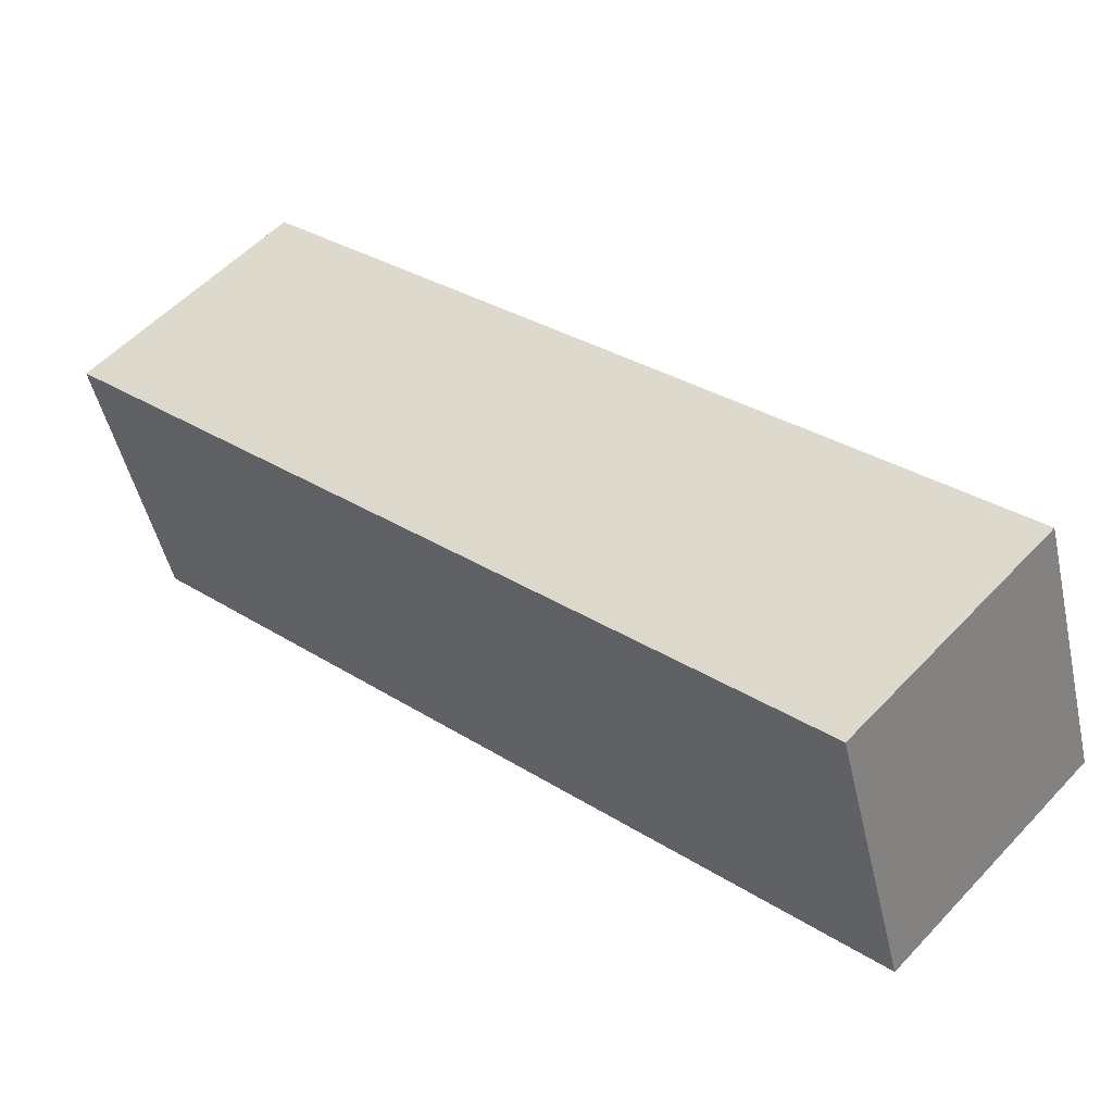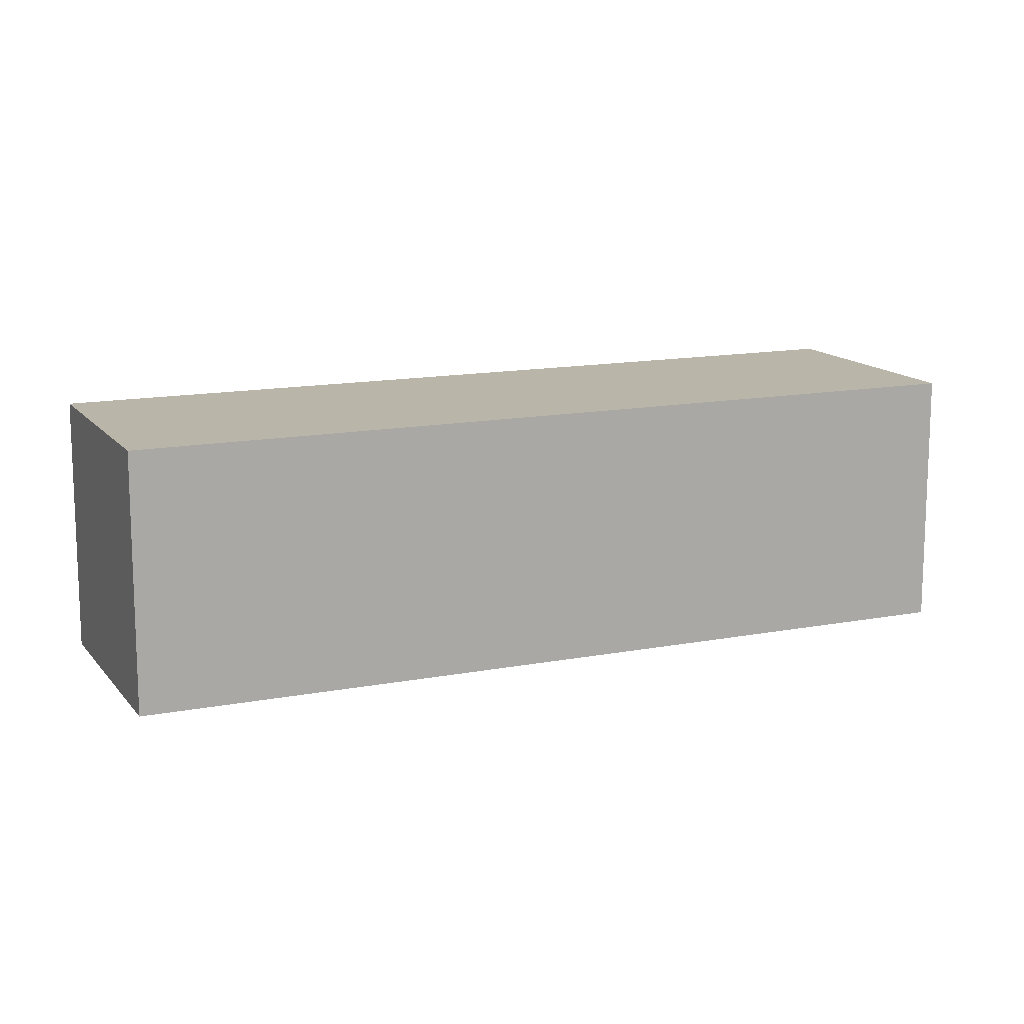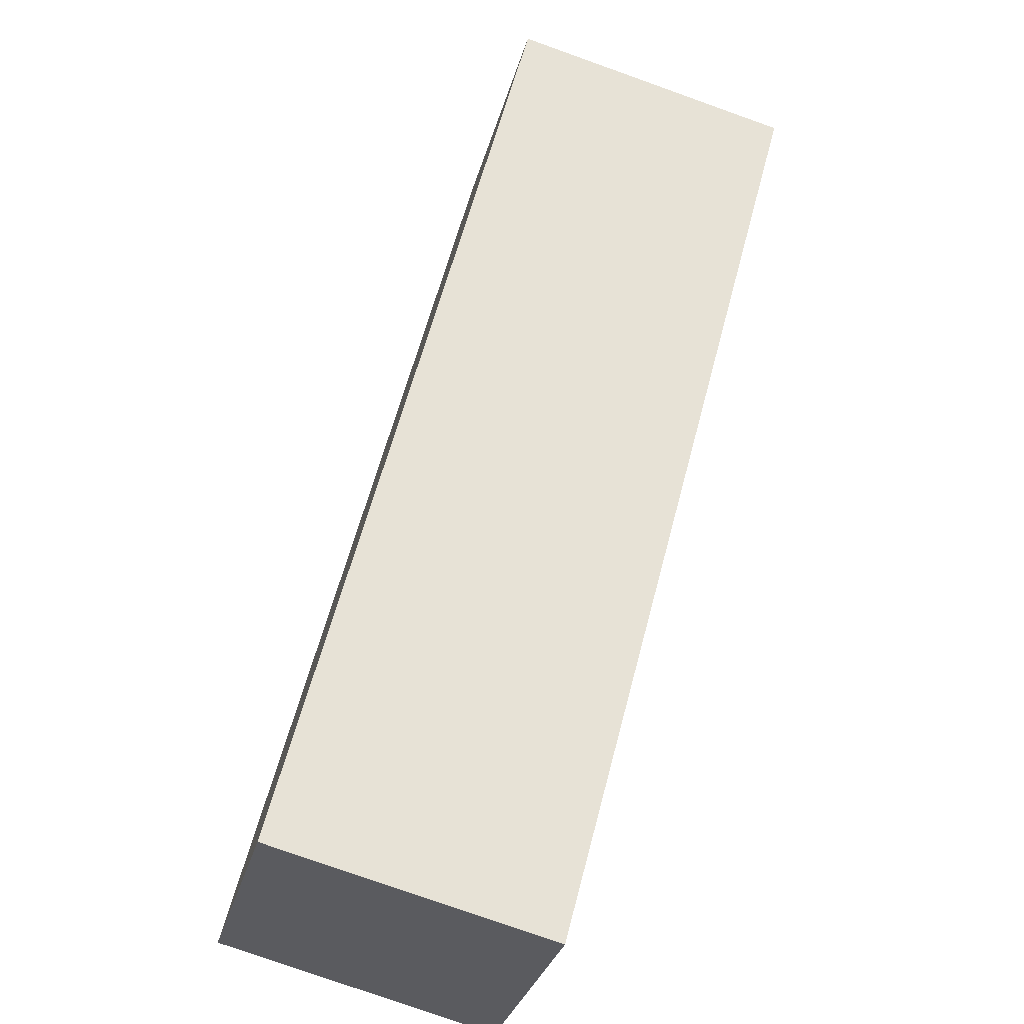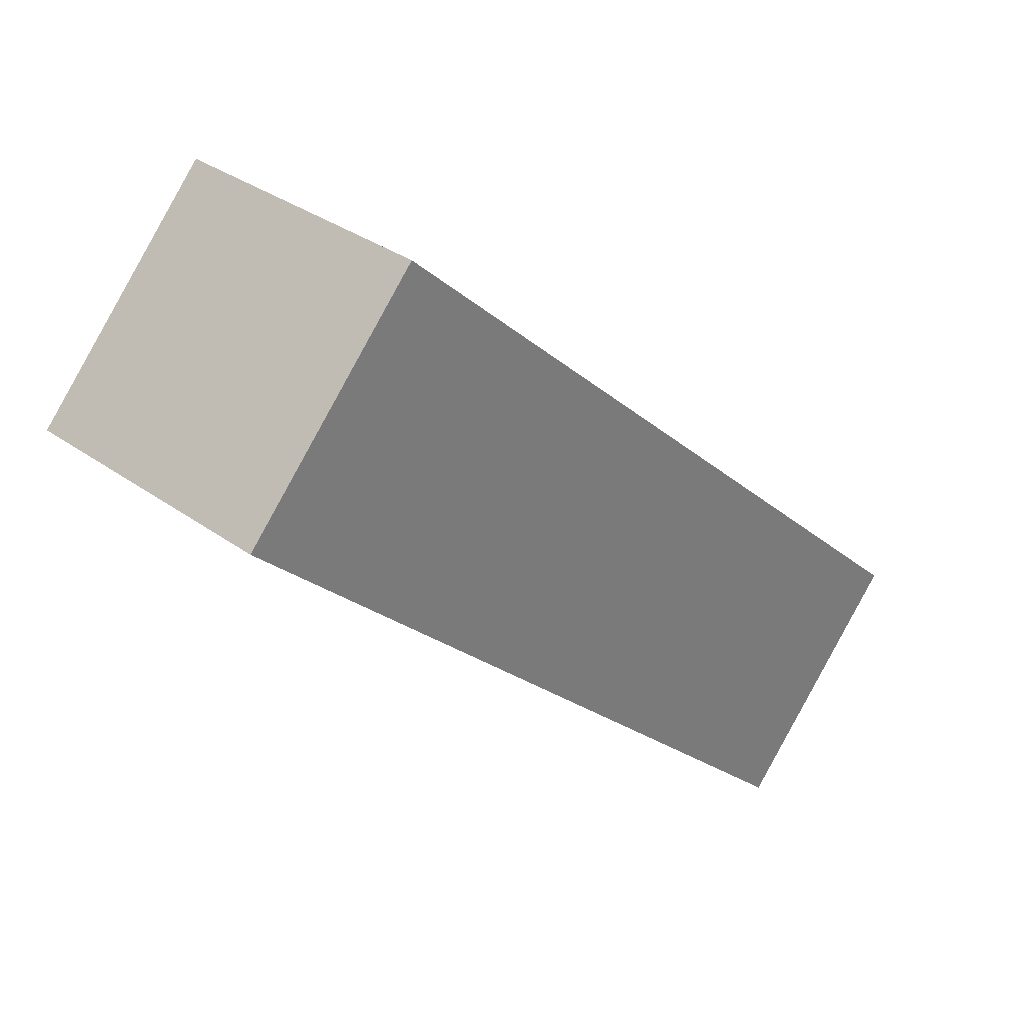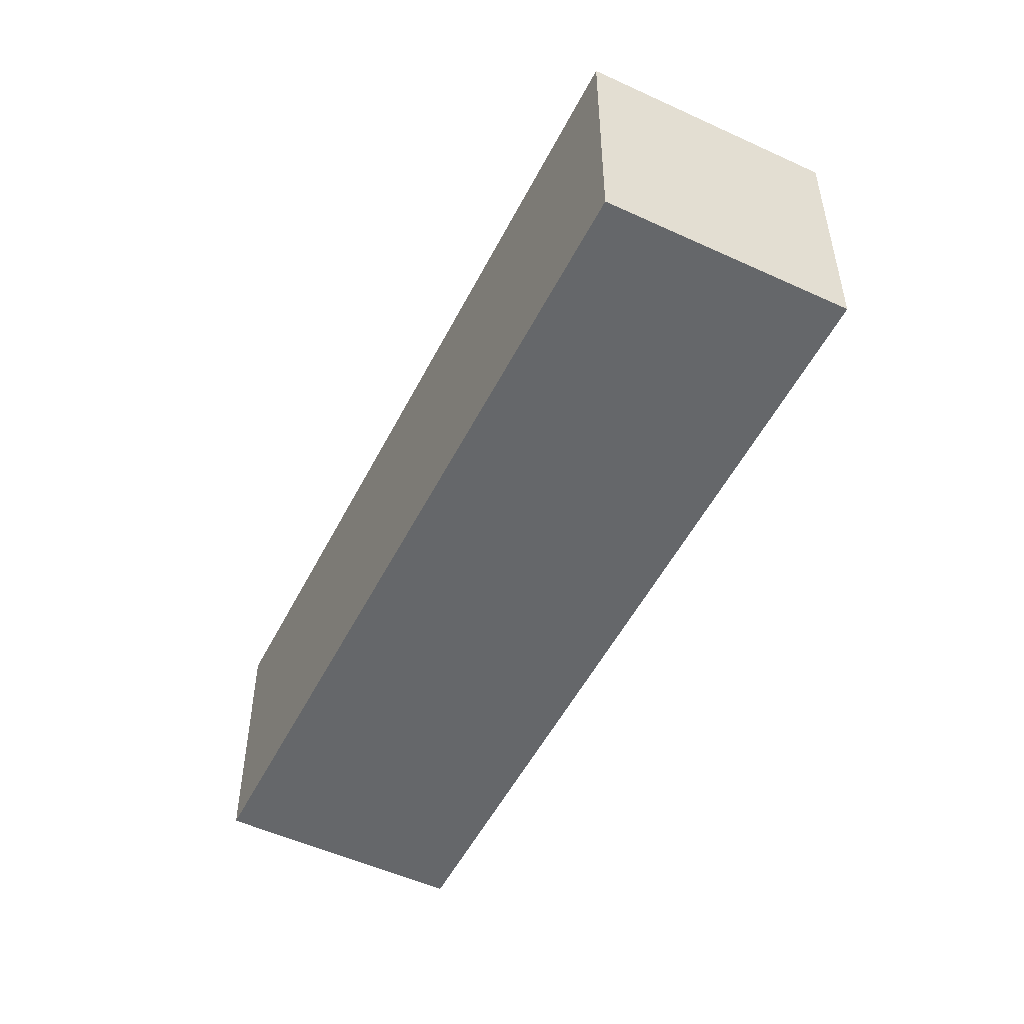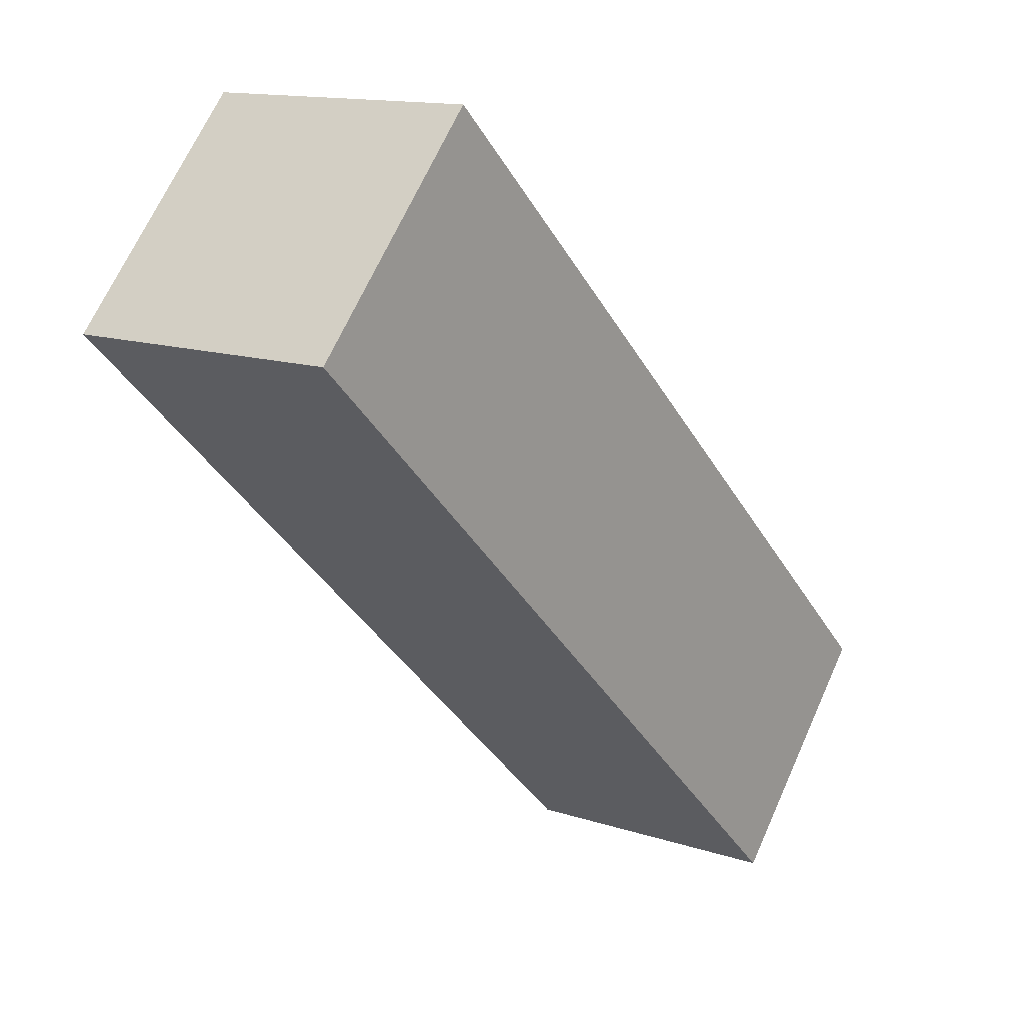
<metadata>
{"format":"obj","ext":"obj","renderer":"f3d","projection":"perspective","resolution":1024,"background":"white","views":[{"elev":-48.1,"azim":-167.4,"up":"+Z"},{"elev":13.7,"azim":113.6,"up":"+Y"},{"elev":-77.5,"azim":70.4,"up":"+Z"},{"elev":32.9,"azim":134.9,"up":"+Z"},{"elev":-52.0,"azim":-159.4,"up":"+Y"},{"elev":13.4,"azim":126.8,"up":"+Z"}]}
</metadata>
<code>
v  0 0 0
v  14.63 -4.556e-16 7.44
v  11.55 -6.589e-16 10.76
v  3.081 2.033e-16 -3.32
v  14.63 4.62 7.44
v  9.849e-05 4.62 -0.0001463
v  11.55 4.62 10.76
v  3.081 4.62 -3.32
g defaultobject
f 1 2 3
f 2 1 4
f 5 6 7
f 6 5 8
f 7 1 3
f 1 7 6
f 6 4 1
f 4 6 8
f 4 5 2
f 5 4 8
f 2 7 3
f 7 2 5

</code>
